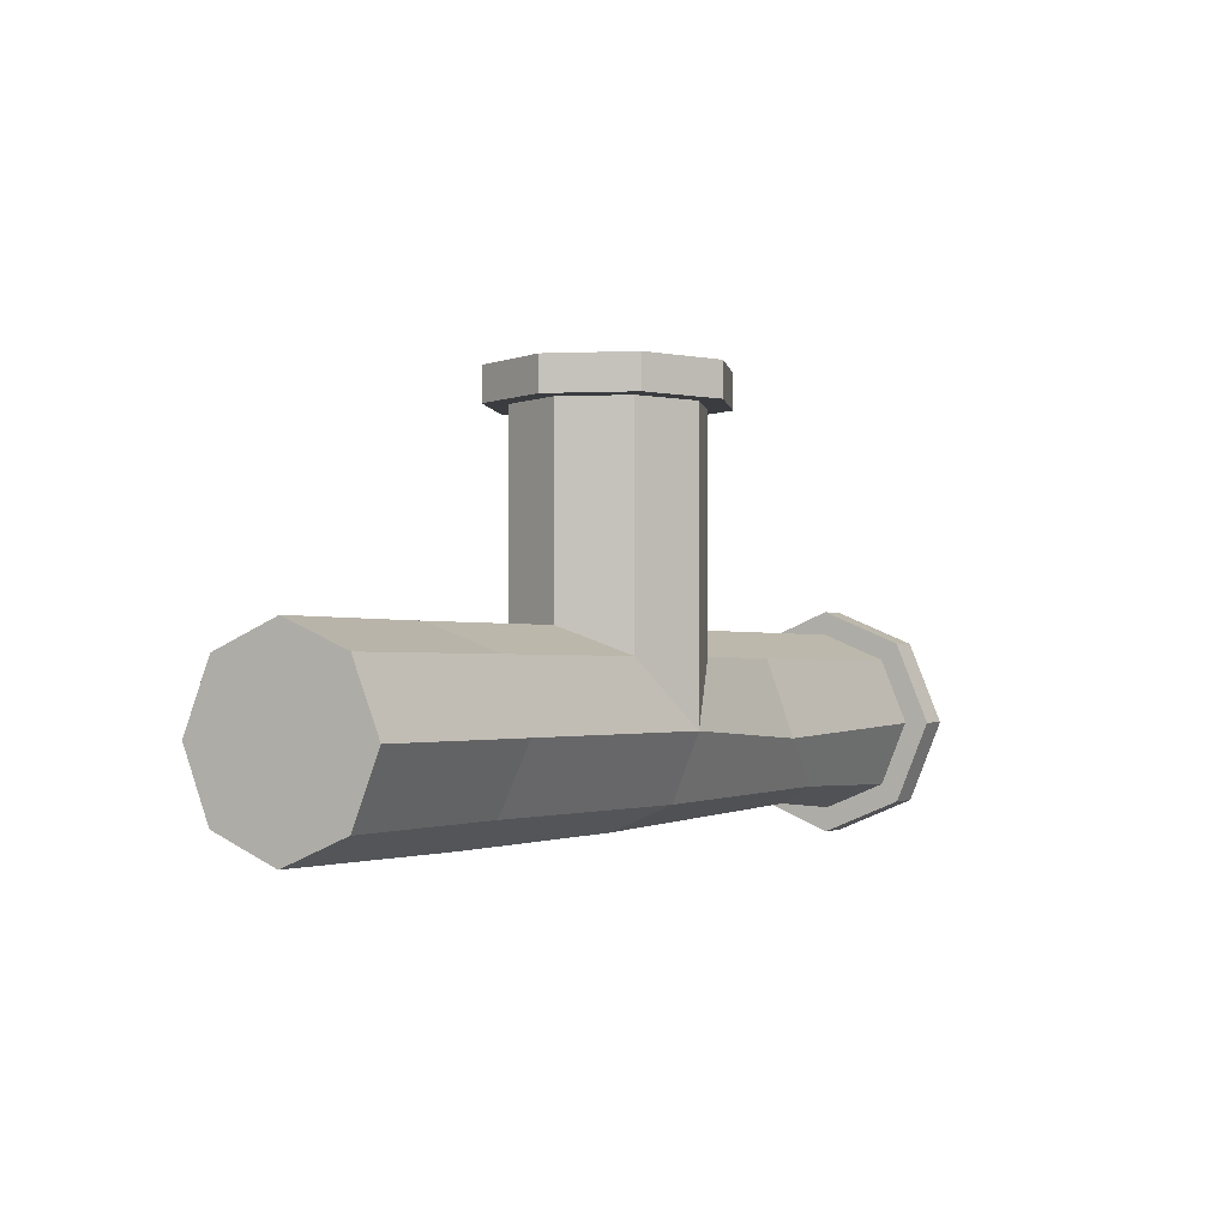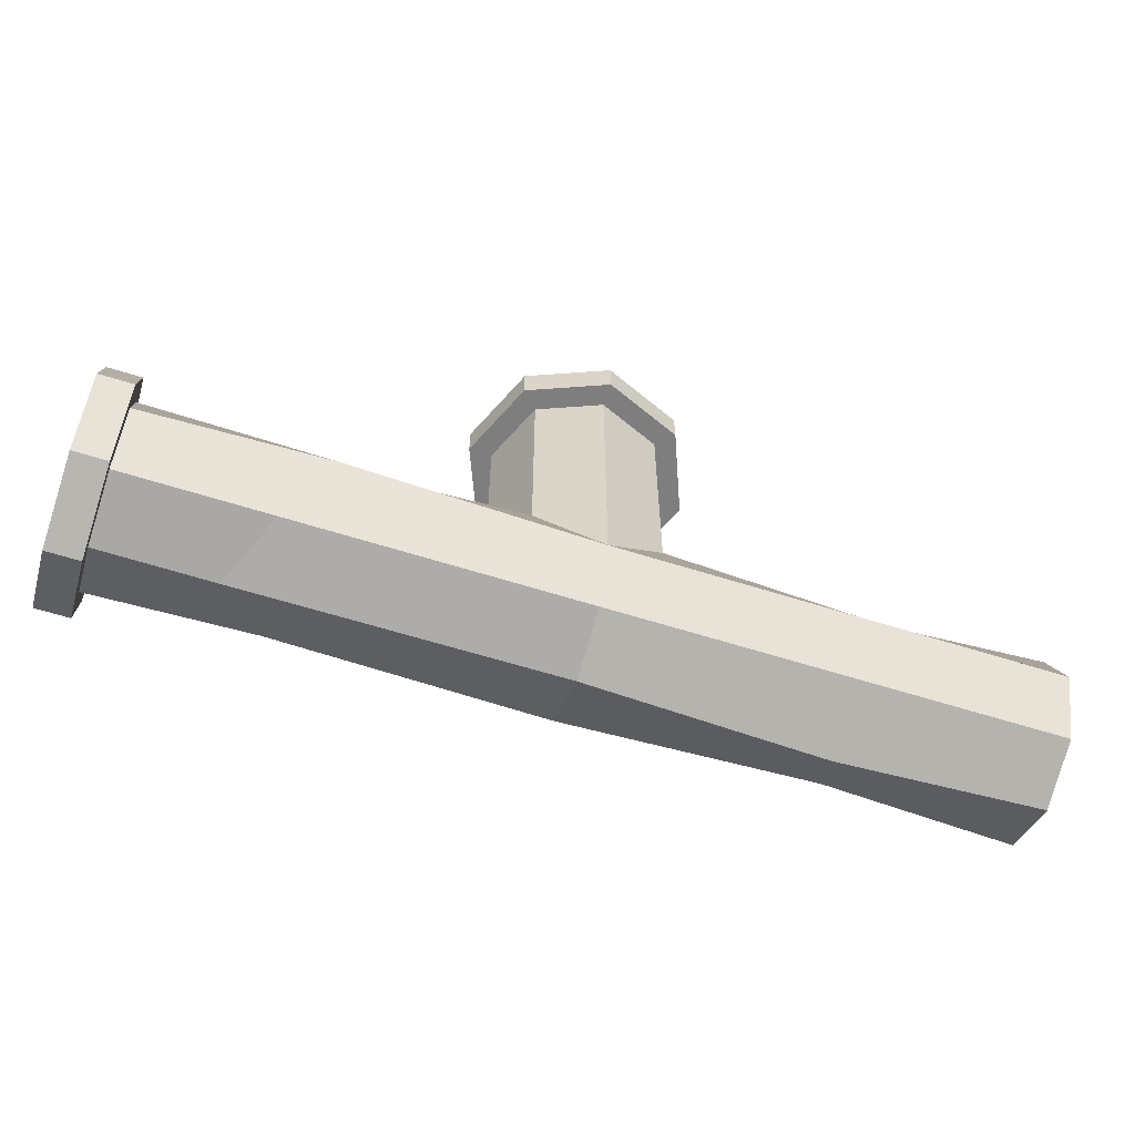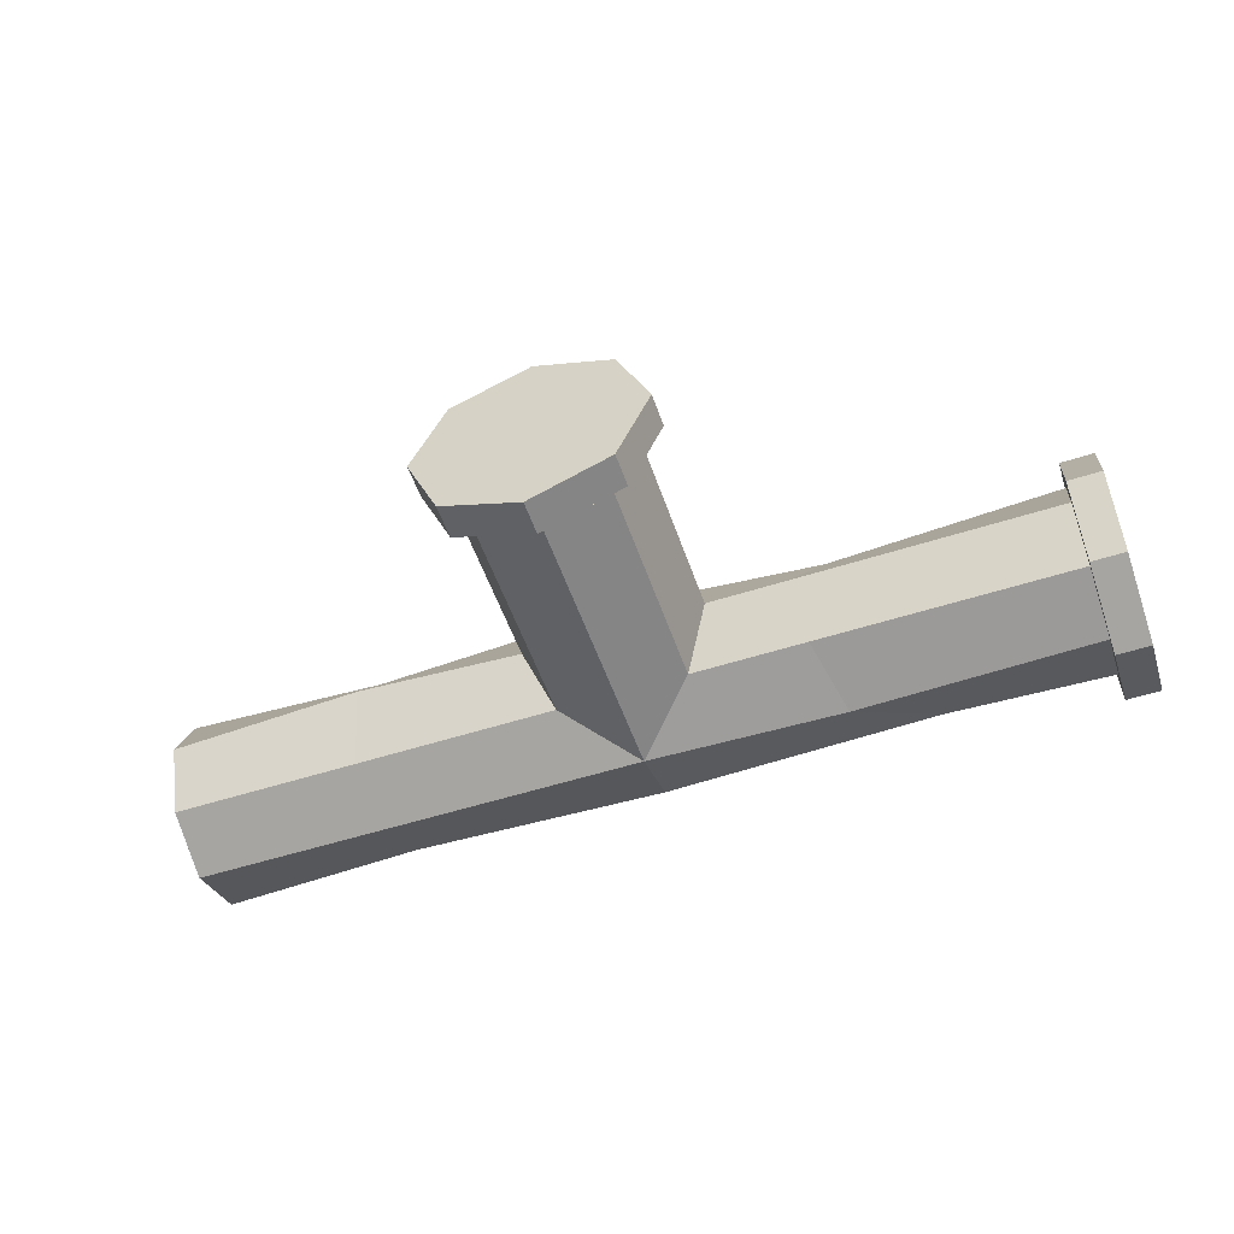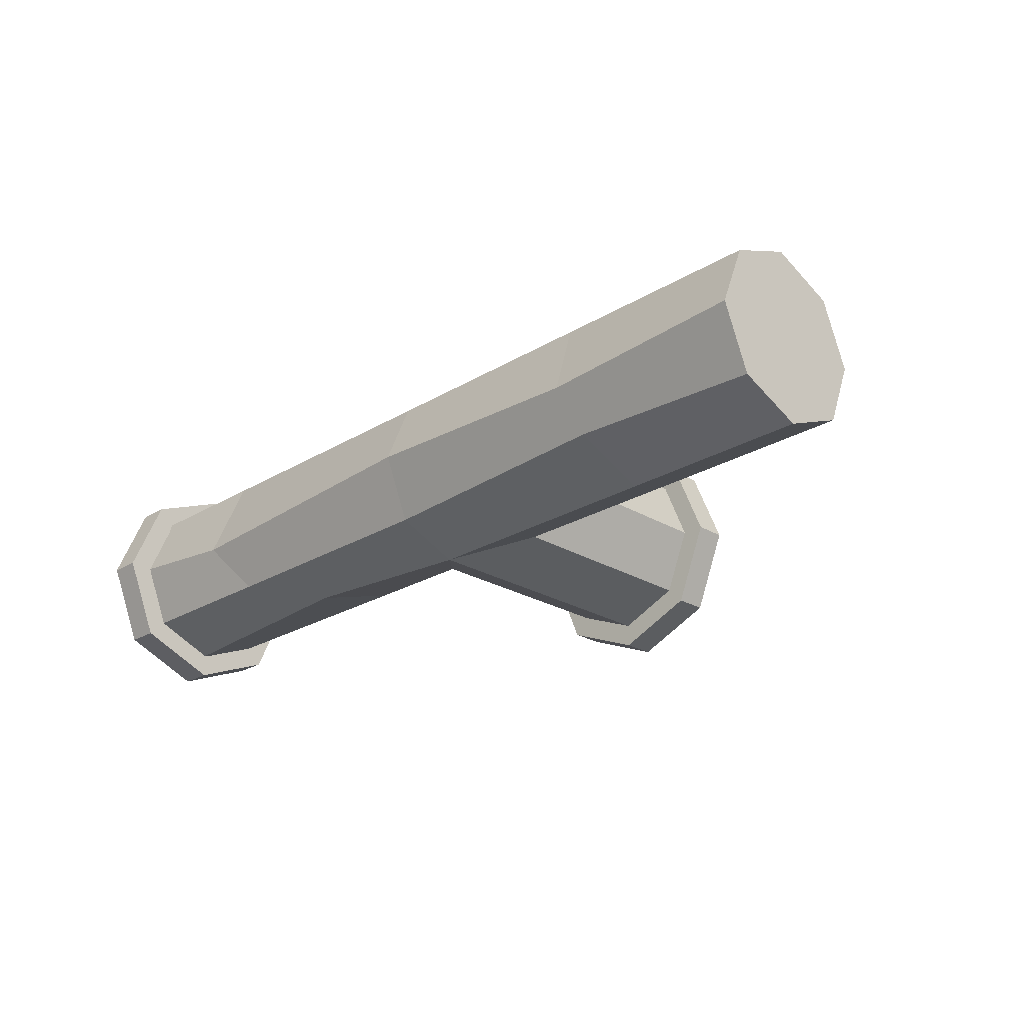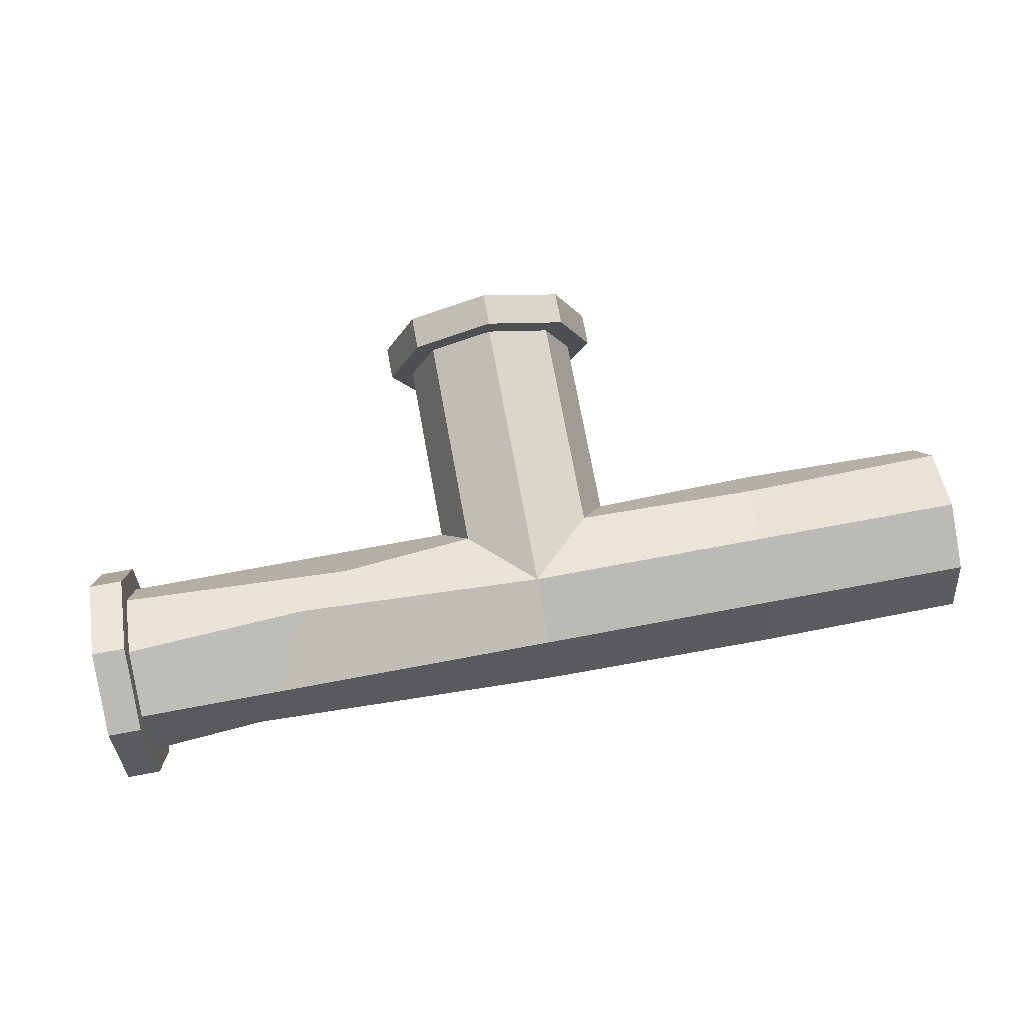
<metadata>
{"format":"obj","ext":"obj","renderer":"f3d","projection":"perspective","resolution":1024,"background":"white","views":[{"elev":-1.6,"azim":-58.9,"up":"+Z"},{"elev":-59.5,"azim":161.8,"up":"+Z"},{"elev":-53.9,"azim":18.9,"up":"+Y"},{"elev":-24.0,"azim":-134.9,"up":"+Y"},{"elev":74.6,"azim":169.5,"up":"+Y"}]}
</metadata>
<code>
v -2.795 -13.4 -13.4
v -2.795 0 -18.95
v -2.795 13.4 -13.4
v -2.795 18.95 -1e-06
v -2.795 13.4 13.4
v -2.795 0 18.95
v -2.795 -13.4 13.4
v -2.795 -18.95 -1e-06
v 2.795 -13.4 -13.4
v 2.795 0 -18.95
v 2.795 13.4 -13.4
v 2.795 18.95 -1e-06
v 2.795 13.4 13.4
v 2.795 0 18.95
v 2.795 -13.4 13.4
v 2.795 -18.95 -1e-06
v -2.795 -0 -1e-06
v 2.795 0 -1e-06
v 1.5e-05 -15 -1e-06
v 1.5e-05 0 -1e-06
v 1.5e-05 0 15
v 1.5e-05 -10.61 10.61
v 1.5e-05 10.61 10.61
v 1.5e-05 15 -1e-06
v 1.5e-05 0 -15
v 1.5e-05 10.61 -10.61
v -75 15 50
v -75 0 50
v -60 0 50
v -64.39 10.61 50
v 1.5e-05 -10.61 -10.61
v -75 -15 50
v -64.39 -10.61 50
v -75 15 -1e-06
v -64.39 10.61 10.61
v -90 0 50
v -85.61 10.61 50
v -85.61 -10.61 50
v -60 0 15
v -75 10.61 -10.61
v -75 -15 -1e-06
v -75 -10.61 -10.61
v -64.39 -10.61 10.61
v -90 -0 15
v -85.61 10.61 10.61
v -150 10.61 10.61
v -75 -0 -15
v -85.61 -10.61 10.61
v -150 15 -1e-06
v -150 10.61 -10.61
v -150 -0 15
v -150 -10.61 10.61
v -150 -0 -1e-06
v -150 -15 -1e-06
v -150 -0 -15
v -150 -10.61 -10.61
v -114.8 10.61 -10.61
v -116.5 8.57 10.61
v -115.7 -1.662 -15
v -115.1 15 -1e-06
v -118.1 2.036 15
v -119 -10.61 10.61
v -118.6 -15 -1e-06
v -117.2 -8.945 -10.61
v -33.6 15 1.878
v -26.98 10.61 -10.61
v -41.74 10.61 8.729
v -46.63 0 15
v -29.67 -10.11 -9.863
v -42.75 -13.8 -1.795
v -21.81 -1.202 -13.2
v -45.41 -10.61 10.61
v -61.6 -13.4 47.2
v -56.05 0 47.2
v -61.6 13.4 47.2
v -75 18.95 47.2
v -88.4 13.4 47.2
v -93.95 0 47.2
v -88.4 -13.4 47.2
v -75 -18.95 47.2
v -61.6 -13.4 52.8
v -56.05 0 52.8
v -61.6 13.4 52.8
v -75 18.95 52.8
v -88.4 13.4 52.8
v -93.95 0 52.8
v -88.4 -13.4 52.8
v -75 -18.95 52.8
v -75 -0 47.2
v -75 0 52.8
f 1 2 10 9
f 2 3 11 10
f 3 4 12 11
f 4 5 13 12
f 5 6 14 13
f 6 7 15 14
f 7 8 16 15
f 8 1 9 16
f 6 17 8 7
f 12 18 10 11
f 1 8 17 2
f 4 17 6 5
f 2 17 4 3
f 9 10 18 16
f 14 18 12 13
f 16 18 14 15
f 19 20 21 22
f 21 23 67 68
f 21 20 24 23
f 24 20 25 26
f 22 21 68 72
f 34 65 66 40
f 27 28 29 30
f 39 35 30 29
f 27 30 35 34
f 31 25 20 19
f 40 66 71 47
f 34 35 67 65
f 33 43 39 29
f 37 27 34 45
f 33 32 41 43
f 33 29 28 32
f 36 28 27 37
f 25 31 69 71
f 36 37 45 44
f 32 38 48 41
f 41 70 72 43
f 31 19 70 69
f 38 36 44 48
f 32 28 36 38
f 41 48 62 63
f 49 46 58 60
f 42 41 63 64
f 50 49 60 57
f 44 45 58 61
f 48 44 61 62
f 50 57 59 55
f 55 59 64 56
f 49 53 51 46
f 51 53 54 52
f 50 55 53 49
f 54 53 55 56
f 63 62 52 54
f 60 58 45 34
f 64 63 54 56
f 57 60 34 40
f 61 58 46 51
f 62 61 51 52
f 59 57 40 47
f 64 59 47 42
f 68 67 35 39
f 72 68 39 43
f 66 65 24 26
f 71 66 26 25
f 65 67 23 24
f 71 69 42 47
f 72 70 19 22
f 69 70 41 42
f 73 74 82 81
f 74 75 83 82
f 75 76 84 83
f 76 77 85 84
f 77 78 86 85
f 78 79 87 86
f 79 80 88 87
f 80 73 81 88
f 78 89 80 79
f 84 90 82 83
f 73 80 89 74
f 76 89 78 77
f 74 89 76 75
f 81 82 90 88
f 86 90 84 85
f 88 90 86 87

</code>
